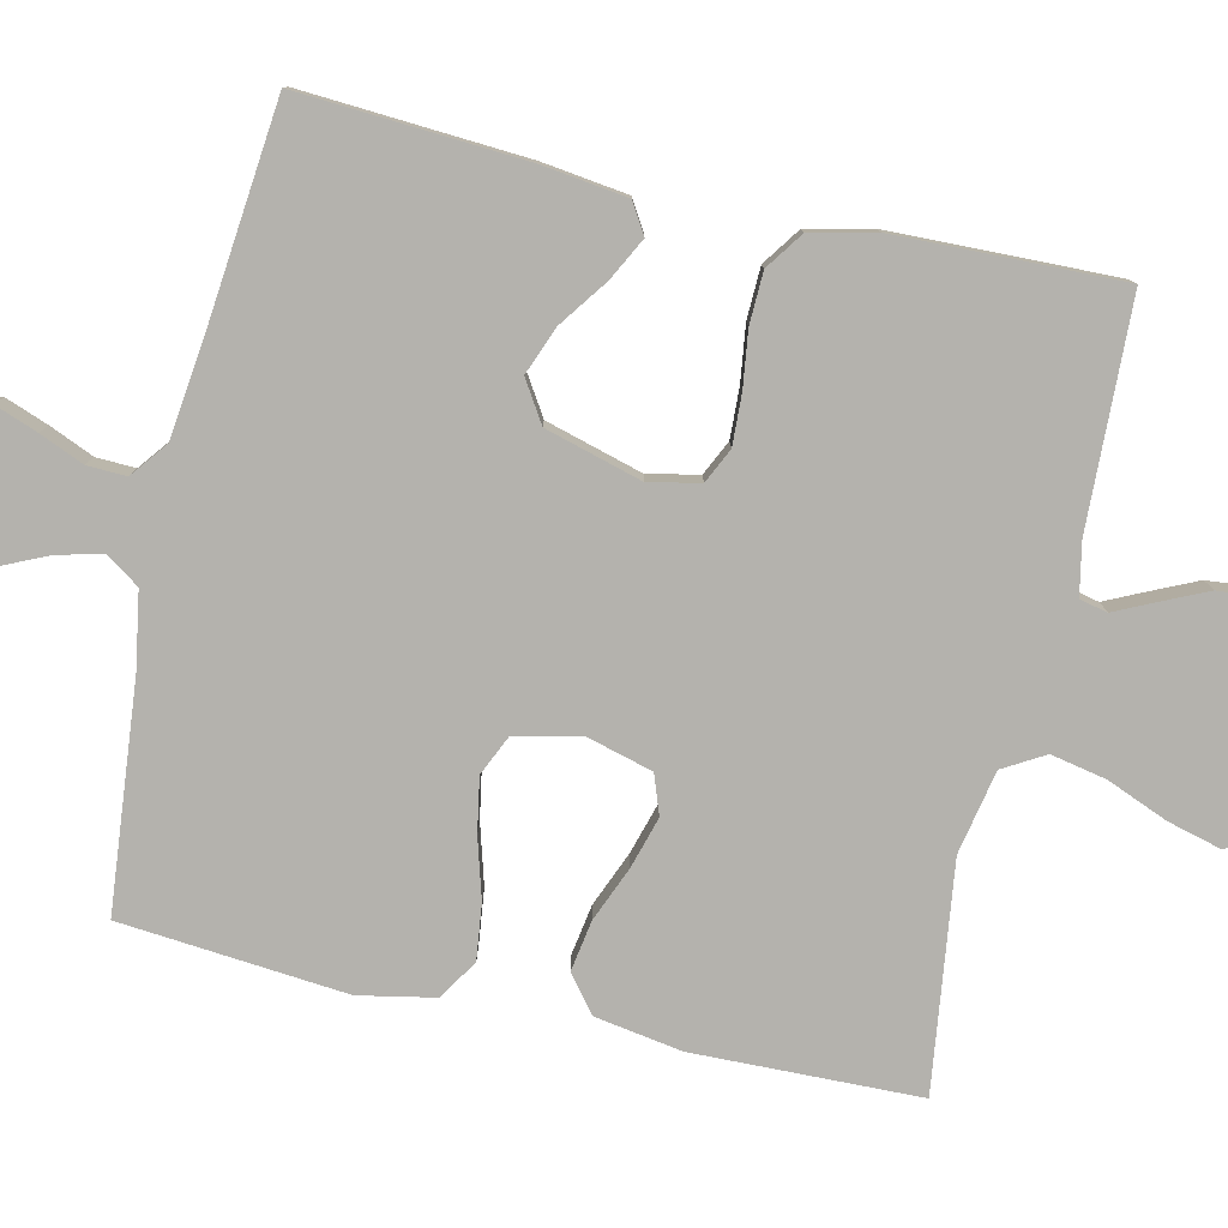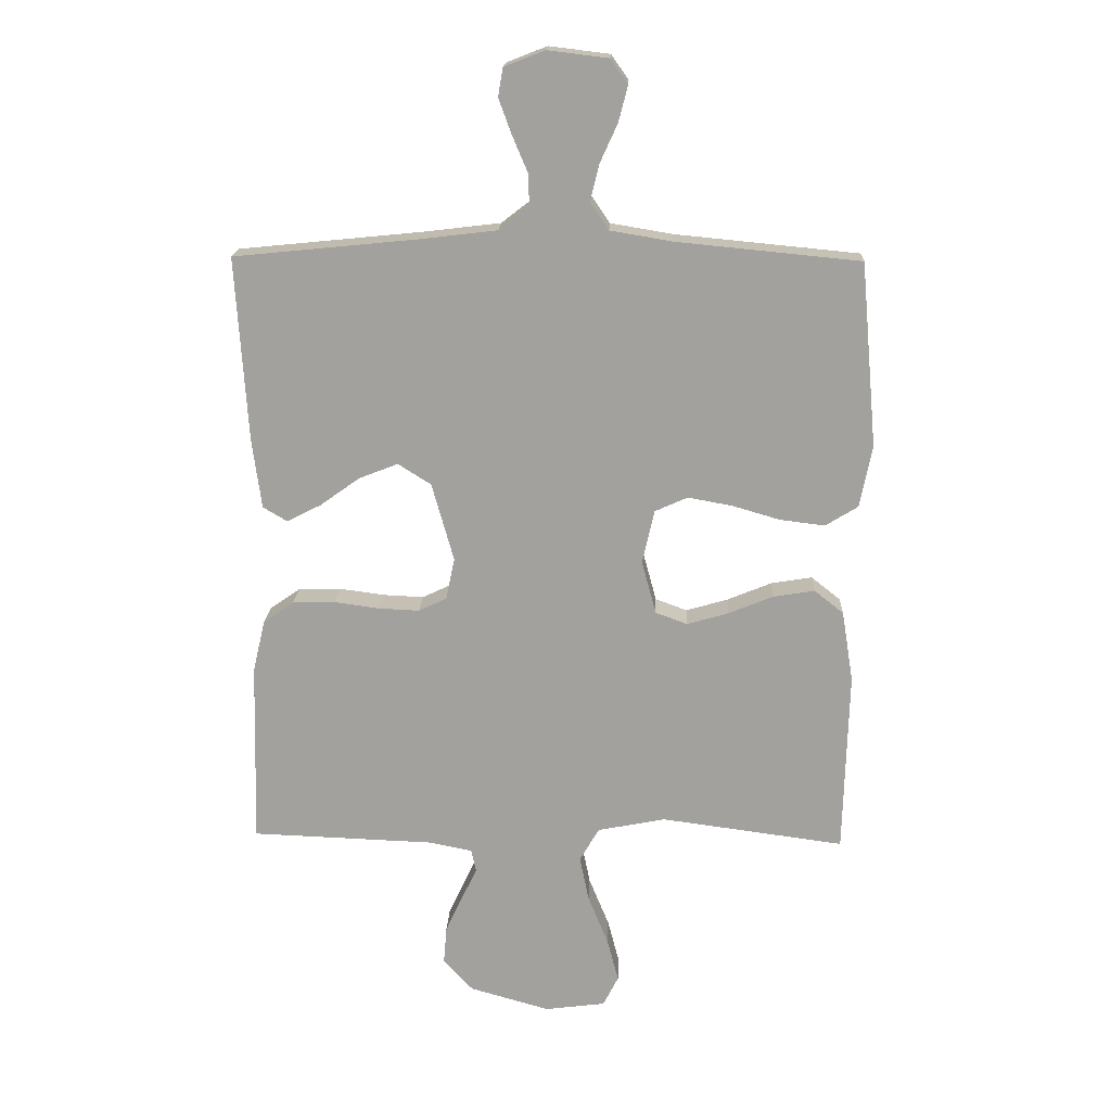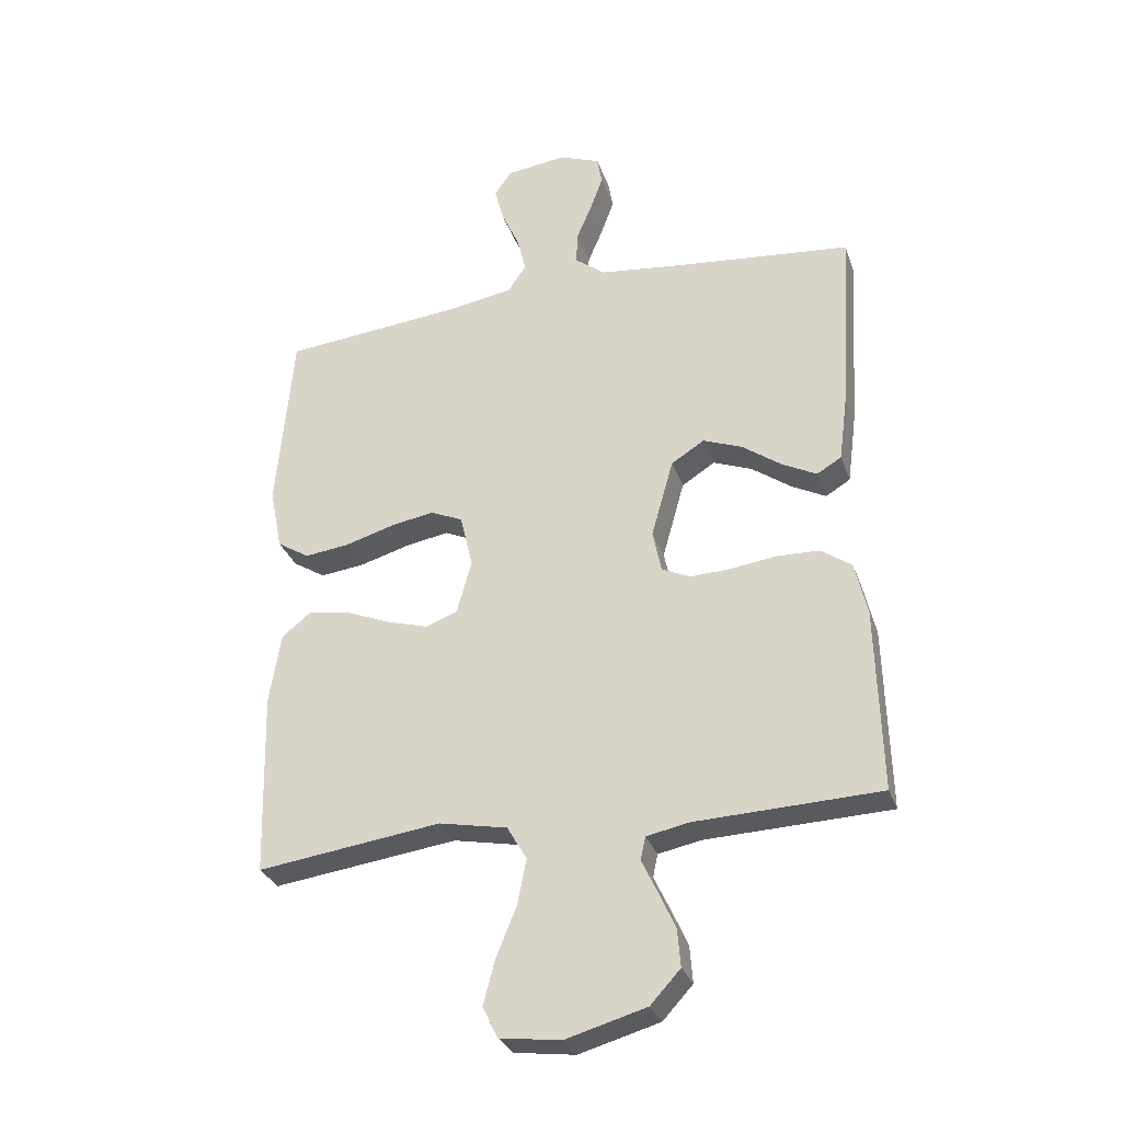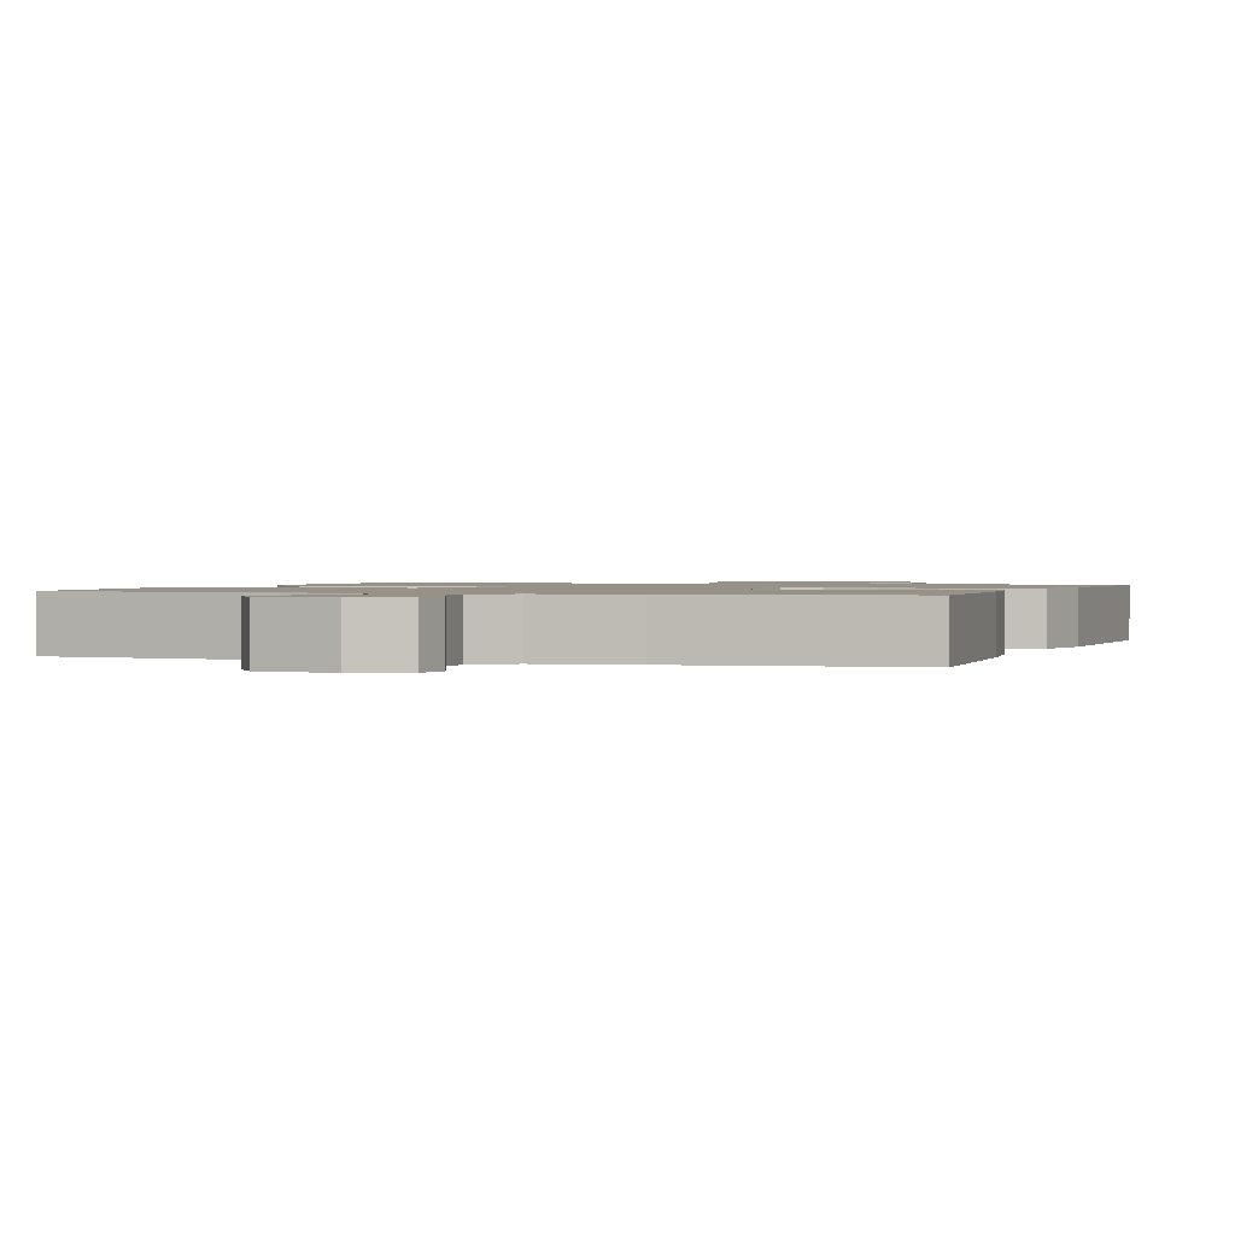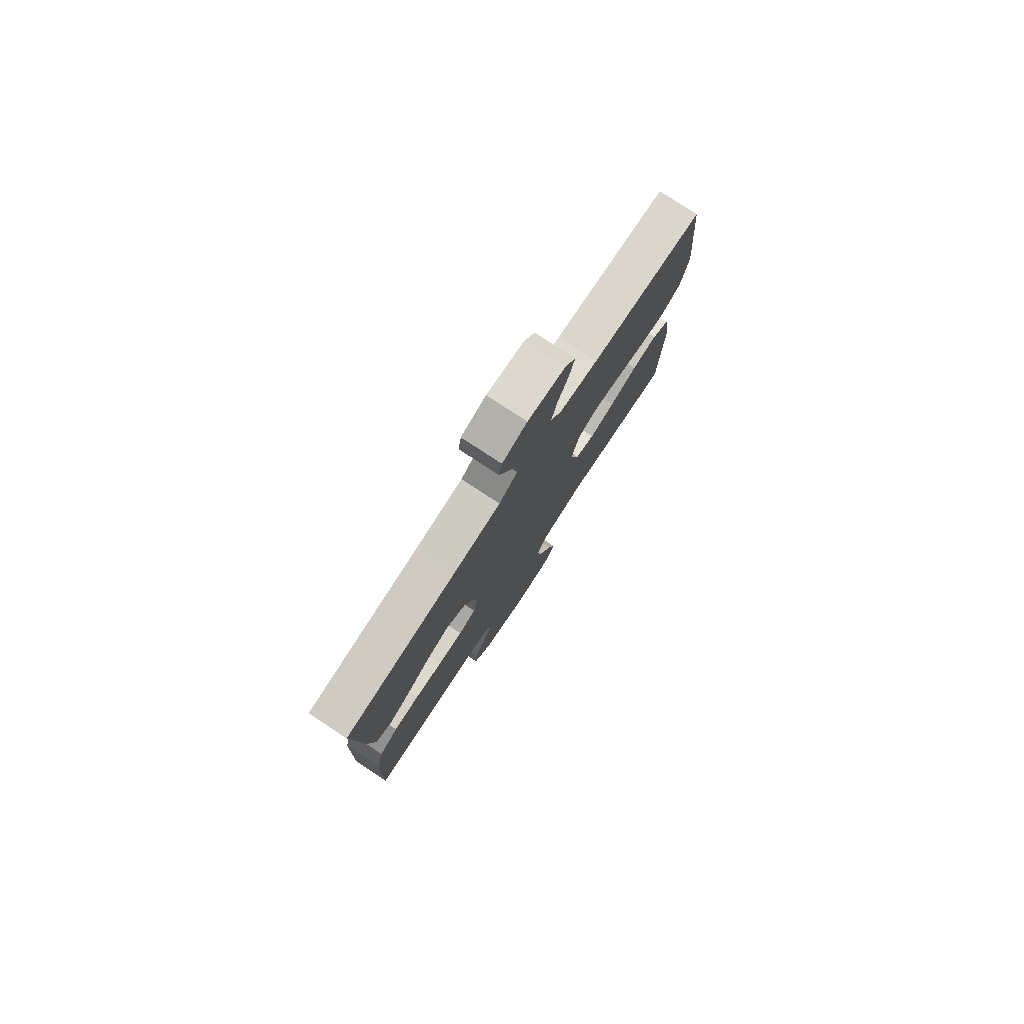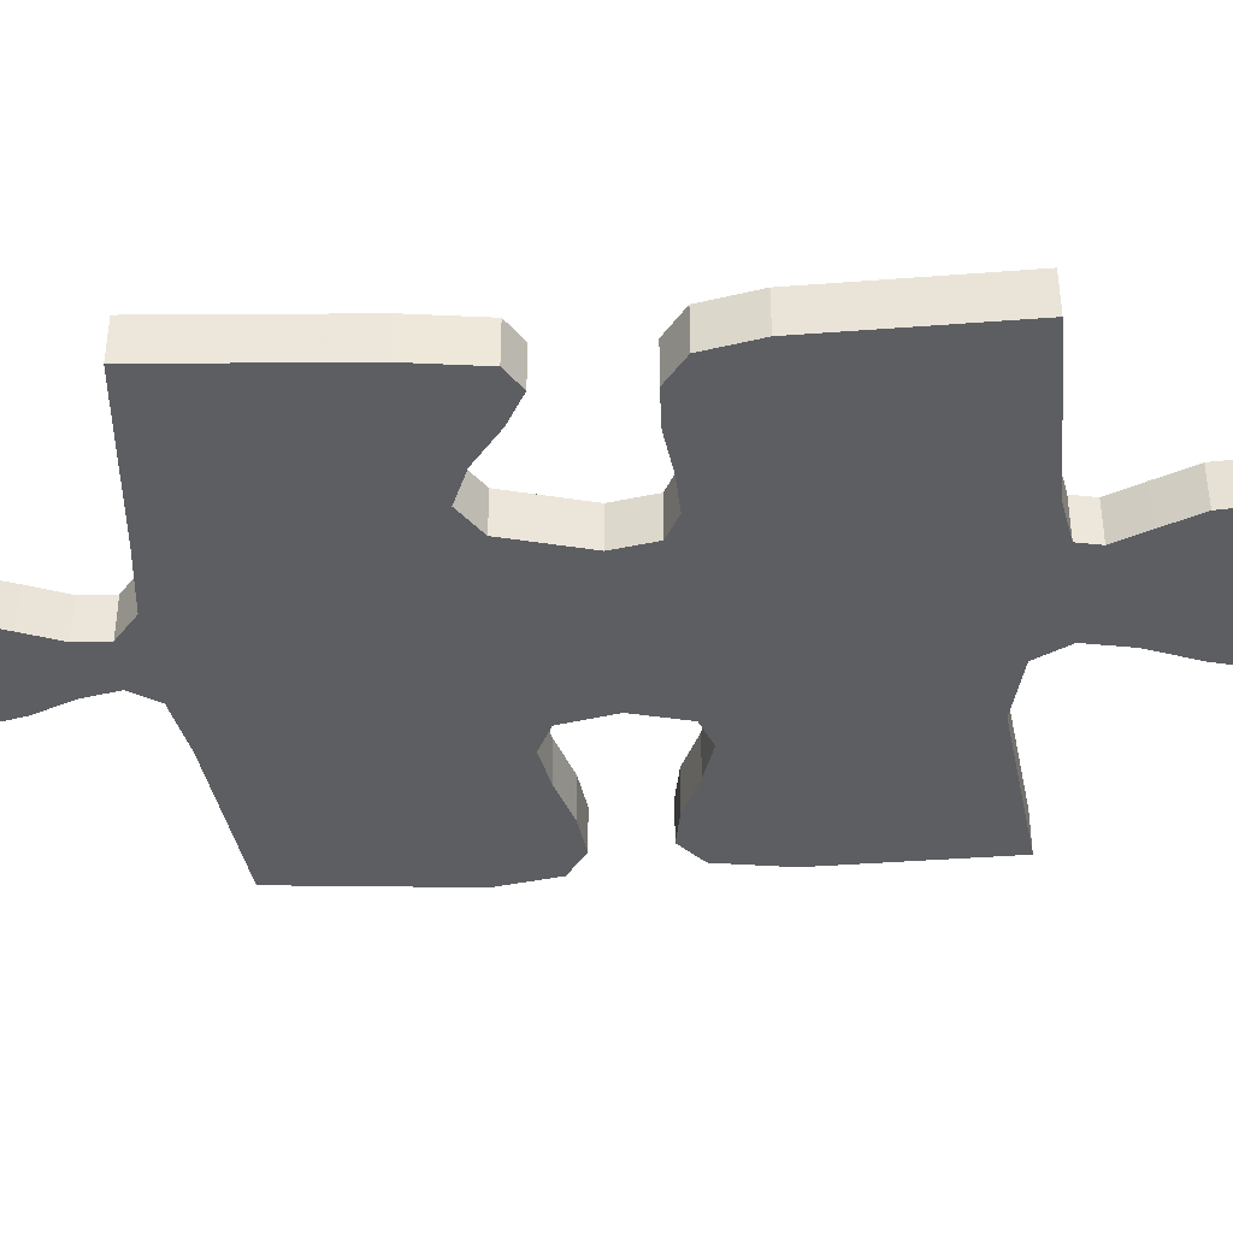
<metadata>
{"format":"obj","ext":"obj","renderer":"f3d","projection":"perspective","resolution":1024,"background":"white","views":[{"elev":-79.5,"azim":77.2,"up":"+Y"},{"elev":17.7,"azim":-177.6,"up":"+Z"},{"elev":-30.3,"azim":17.5,"up":"+Z"},{"elev":1.2,"azim":19.0,"up":"+Y"},{"elev":79.0,"azim":123.2,"up":"+Z"},{"elev":-37.9,"azim":94.1,"up":"+Y"}]}
</metadata>
<code>
v -0.5 0.07 0.5
v -0.2 0.07 0.529
v -0.099 0.07 0.546
v -0.069 0.07 0.59
v -0.083 0.07 0.649
v -0.112 0.07 0.713
v -0.127 0.07 0.771
v -0.099 0.07 0.811
v 0 0.07 0.823
v 0.066 0.07 0.797
v 0.074 0.07 0.751
v 0.053 0.07 0.694
v 0.028 0.07 0.635
v 0.026 0.07 0.583
v 0.075 0.07 0.545
v 0.2 0.07 0.53
v 0.5 0.07 0.5
v 0.481 0.07 0.2
v 0.466 0.07 0.086
v 0.426 0.07 0.062
v 0.37 0.07 0.091
v 0.306 0.07 0.137
v 0.242 0.07 0.162
v 0.188 0.07 0.128
v 0.152 0.07 0
v 0.166 0.07 -0.068
v 0.212 0.07 -0.09
v 0.279 0.07 -0.087
v 0.353 0.07 -0.077
v 0.422 0.07 -0.079
v 0.472 0.07 -0.114
v 0.492 0.07 -0.2
v 0.5 0.07 -0.5
v 0.2 0.07 -0.511
v 0.13 0.07 -0.525
v 0.122 0.07 -0.562
v 0.147 0.07 -0.615
v 0.175 0.07 -0.676
v 0.18 0.07 -0.737
v 0.131 0.07 -0.79
v 0 0.07 -0.827
v -0.099 0.07 -0.814
v -0.124 0.07 -0.764
v -0.105 0.07 -0.692
v -0.072 0.07 -0.611
v -0.057 0.07 -0.537
v -0.089 0.07 -0.482
v -0.2 0.07 -0.46
v -0.5 0.07 -0.5
v -0.508 0.07 -0.2
v -0.489 0.07 -0.084
v -0.441 0.07 -0.046
v -0.374 0.07 -0.057
v -0.301 0.07 -0.087
v -0.233 0.07 -0.107
v -0.181 0.07 -0.088
v -0.157 0.07 0
v -0.177 0.07 0.087
v -0.23 0.07 0.111
v -0.302 0.07 0.098
v -0.381 0.07 0.075
v -0.454 0.07 0.066
v -0.507 0.07 0.099
v -0.527 0.07 0.2
v -0.5 0 0.5
v -0.2 0 0.529
v -0.099 0 0.546
v -0.069 0 0.59
v -0.083 0 0.649
v -0.112 0 0.713
v -0.127 0 0.771
v -0.099 0 0.811
v 0 0 0.823
v 0.066 0 0.797
v 0.074 0 0.751
v 0.053 0 0.694
v 0.028 0 0.635
v 0.026 0 0.583
v 0.075 0 0.545
v 0.2 0 0.53
v 0.5 0 0.5
v 0.481 0 0.2
v 0.466 0 0.086
v 0.426 0 0.062
v 0.37 0 0.091
v 0.306 0 0.137
v 0.242 0 0.162
v 0.188 0 0.128
v 0.152 0 0
v 0.166 0 -0.068
v 0.212 0 -0.09
v 0.279 0 -0.087
v 0.353 0 -0.077
v 0.422 0 -0.079
v 0.472 0 -0.114
v 0.492 0 -0.2
v 0.5 0 -0.5
v 0.2 0 -0.511
v 0.13 0 -0.525
v 0.122 0 -0.562
v 0.147 0 -0.615
v 0.175 0 -0.676
v 0.18 0 -0.737
v 0.131 0 -0.79
v 0 0 -0.827
v -0.099 0 -0.814
v -0.124 0 -0.764
v -0.105 0 -0.692
v -0.072 0 -0.611
v -0.057 0 -0.537
v -0.089 0 -0.482
v -0.2 0 -0.46
v -0.5 0 -0.5
v -0.508 0 -0.2
v -0.489 0 -0.084
v -0.441 0 -0.046
v -0.374 0 -0.057
v -0.301 0 -0.087
v -0.233 0 -0.107
v -0.181 0 -0.088
v -0.157 0 0
v -0.177 0 0.087
v -0.23 0 0.111
v -0.302 0 0.098
v -0.381 0 0.075
v -0.454 0 0.066
v -0.507 0 0.099
v -0.527 0 0.2
f 63 64 1 2
f 60 61 62 63
f 59 60 63 2
f 58 59 2 3
f 57 58 3 4
f 51 52 53 54
f 51 54 55
f 48 49 50 51
f 47 48 51 55
f 46 47 55 56
f 42 43 44 45
f 42 45 46
f 41 42 46
f 40 41 46
f 36 37 38 39
f 36 39 40 46
f 31 32 33 34
f 31 34 35
f 28 29 30 31
f 27 28 31 35
f 26 27 35 36
f 19 20 21 22
f 19 22 23
f 16 17 18 19
f 15 16 19 23
f 14 15 23 24
f 10 11 12 13
f 8 9 10 13
f 8 13 14
f 5 6 7 8
f 4 5 8 14
f 57 4 14 24
f 25 26 36 46
f 46 56 57
f 24 25 46 57
f 66 65 128 127
f 127 126 125 124
f 66 127 124 123
f 67 66 123 122
f 68 67 122 121
f 118 117 116 115
f 119 118 115
f 115 114 113 112
f 119 115 112 111
f 120 119 111 110
f 109 108 107 106
f 110 109 106
f 110 106 105
f 110 105 104
f 103 102 101 100
f 110 104 103 100
f 98 97 96 95
f 99 98 95
f 95 94 93 92
f 99 95 92 91
f 100 99 91 90
f 86 85 84 83
f 87 86 83
f 83 82 81 80
f 87 83 80 79
f 88 87 79 78
f 77 76 75 74
f 77 74 73 72
f 78 77 72
f 72 71 70 69
f 78 72 69 68
f 88 78 68 121
f 110 100 90 89
f 121 120 110
f 121 110 89 88
f 1 65 66 2
f 2 66 67 3
f 3 67 68 4
f 4 68 69 5
f 5 69 70 6
f 6 70 71 7
f 7 71 72 8
f 8 72 73 9
f 9 73 74 10
f 10 74 75 11
f 11 75 76 12
f 12 76 77 13
f 13 77 78 14
f 14 78 79 15
f 15 79 80 16
f 16 80 81 17
f 17 81 82 18
f 18 82 83 19
f 19 83 84 20
f 20 84 85 21
f 21 85 86 22
f 22 86 87 23
f 23 87 88 24
f 24 88 89 25
f 25 89 90 26
f 26 90 91 27
f 27 91 92 28
f 28 92 93 29
f 29 93 94 30
f 30 94 95 31
f 31 95 96 32
f 32 96 97 33
f 33 97 98 34
f 34 98 99 35
f 35 99 100 36
f 36 100 101 37
f 37 101 102 38
f 38 102 103 39
f 39 103 104 40
f 40 104 105 41
f 41 105 106 42
f 42 106 107 43
f 43 107 108 44
f 44 108 109 45
f 45 109 110 46
f 46 110 111 47
f 47 111 112 48
f 48 112 113 49
f 49 113 114 50
f 50 114 115 51
f 51 115 116 52
f 52 116 117 53
f 53 117 118 54
f 54 118 119 55
f 55 119 120 56
f 56 120 121 57
f 57 121 122 58
f 58 122 123 59
f 59 123 124 60
f 60 124 125 61
f 61 125 126 62
f 62 126 127 63
f 63 127 128 64
f 64 128 65 1

</code>
